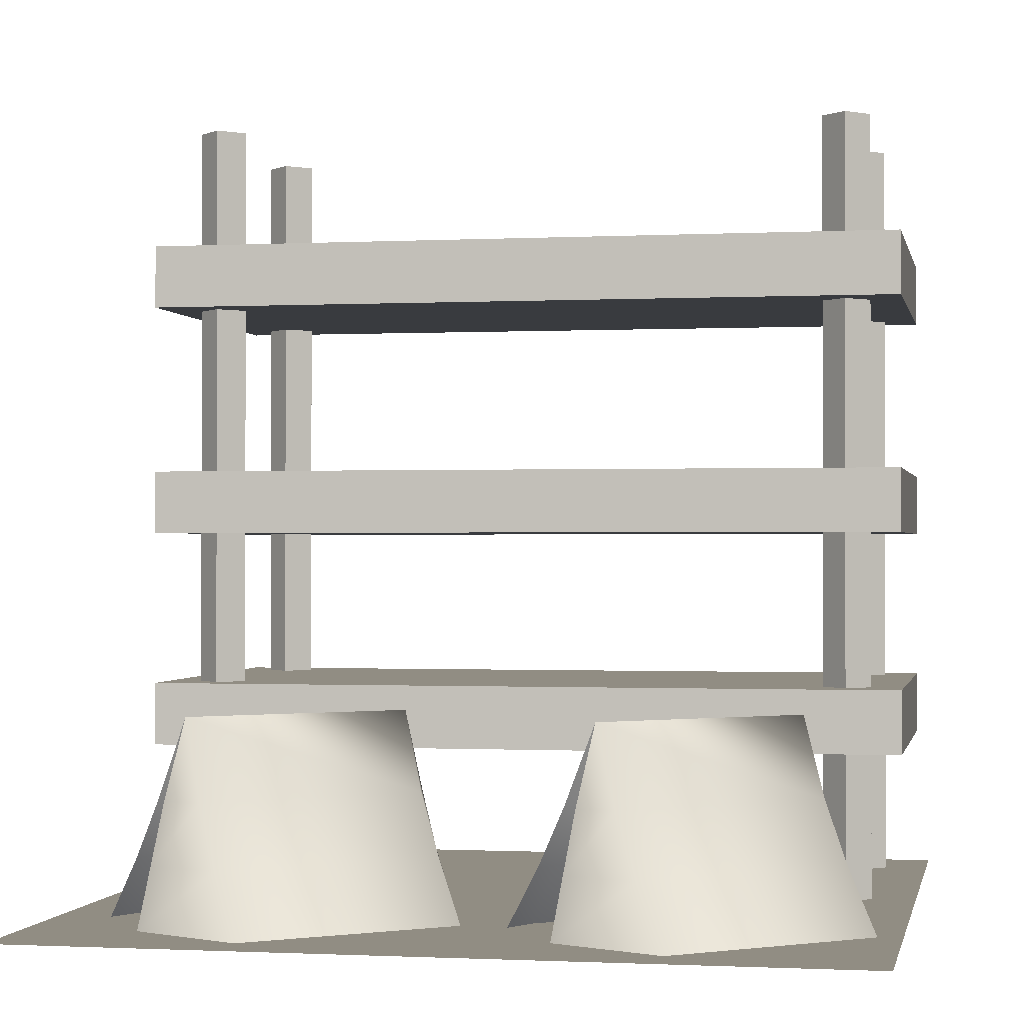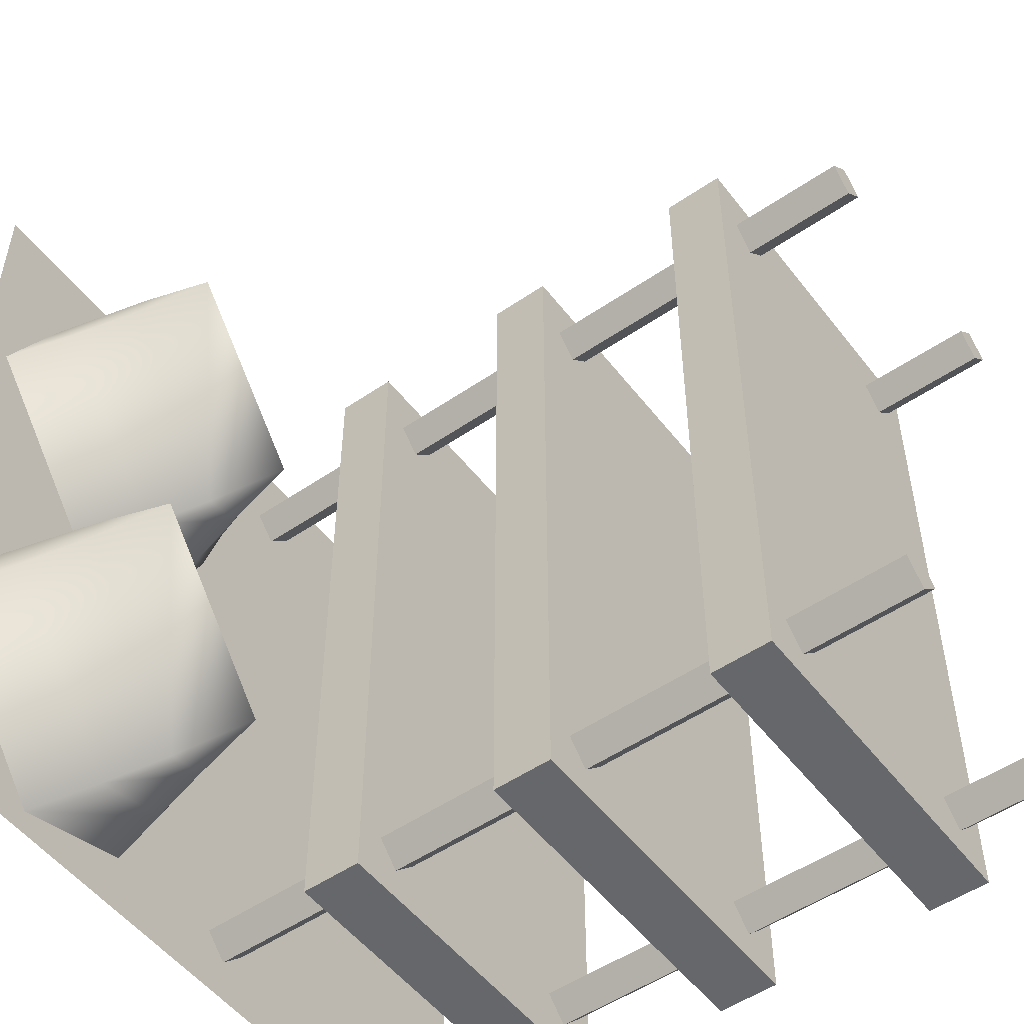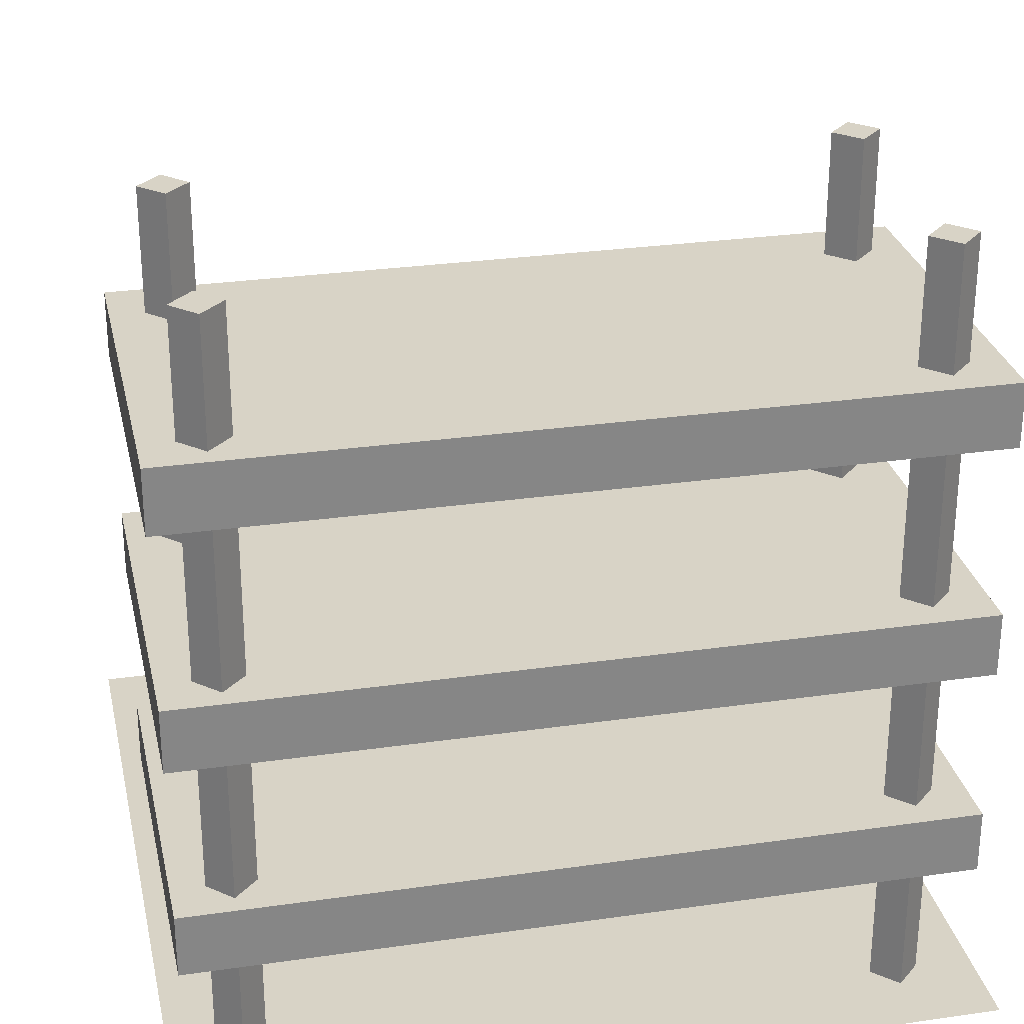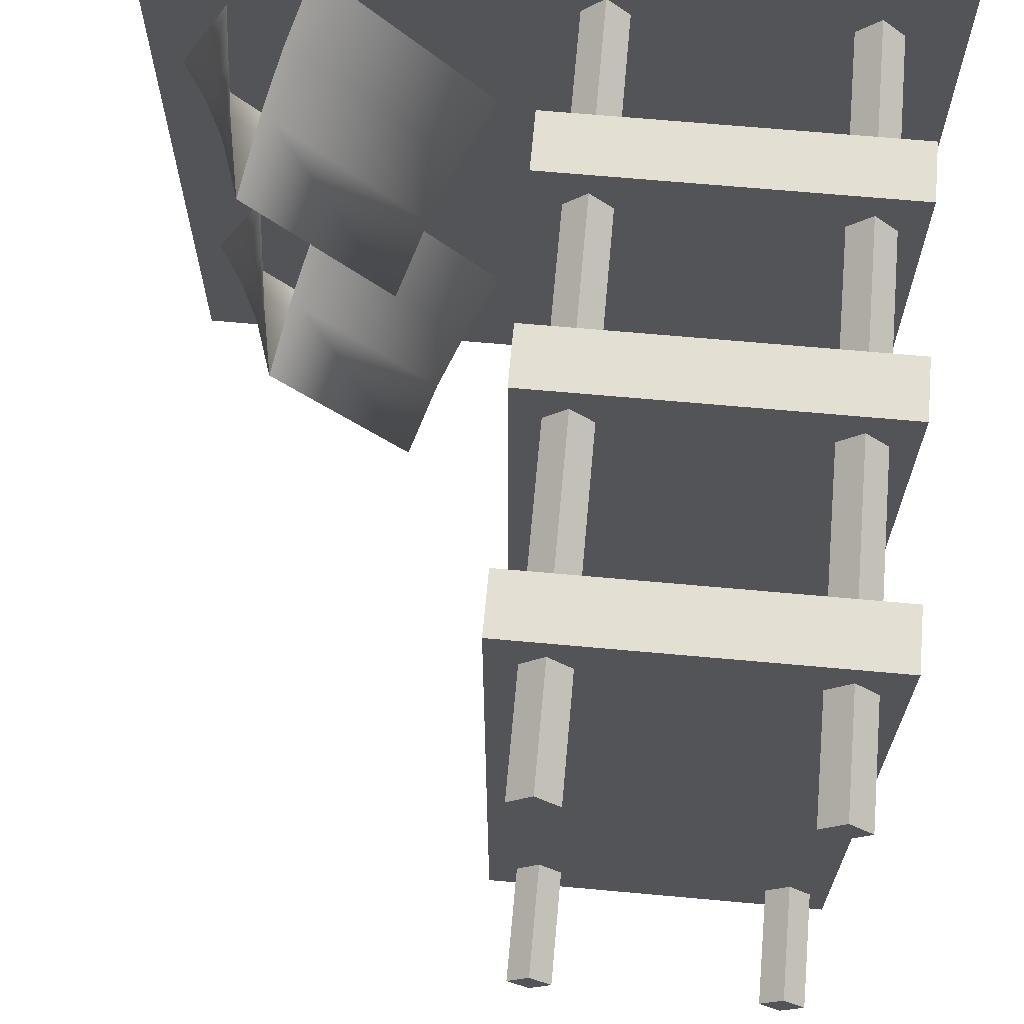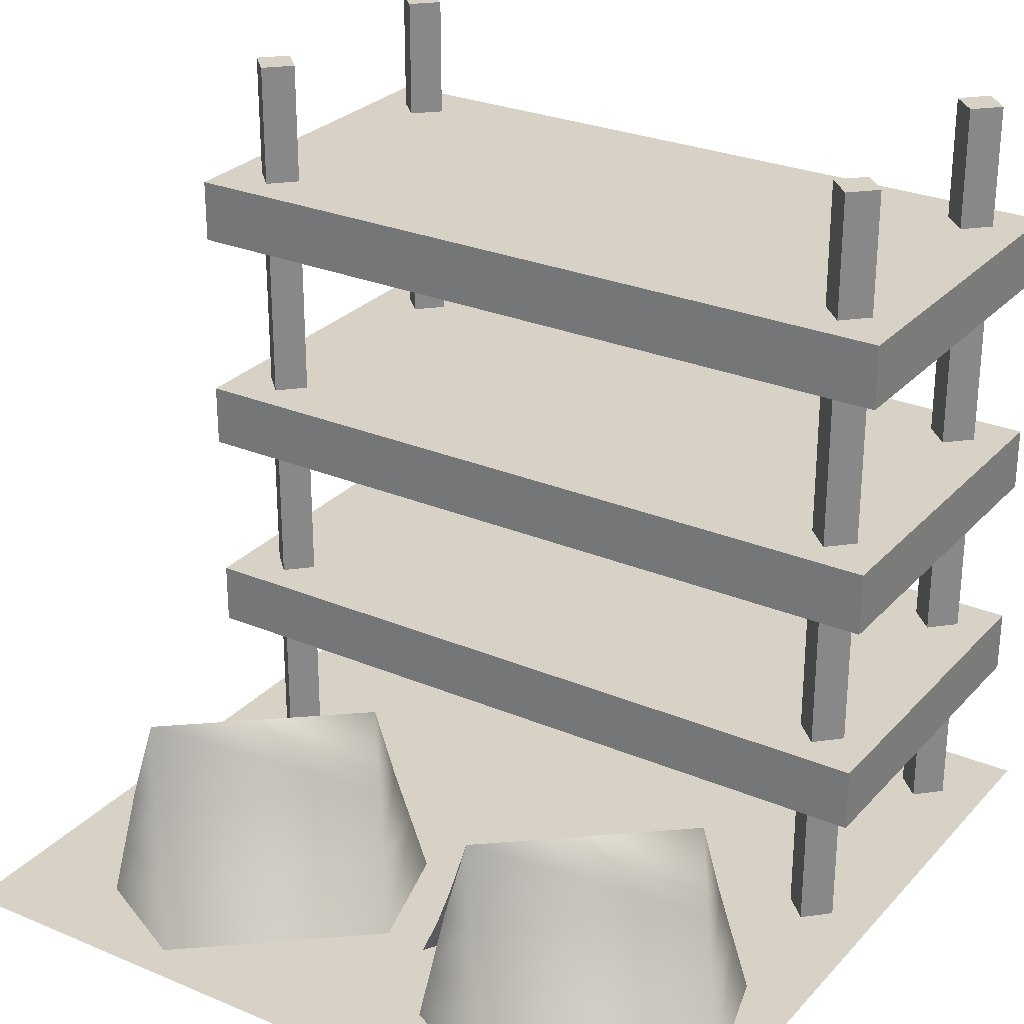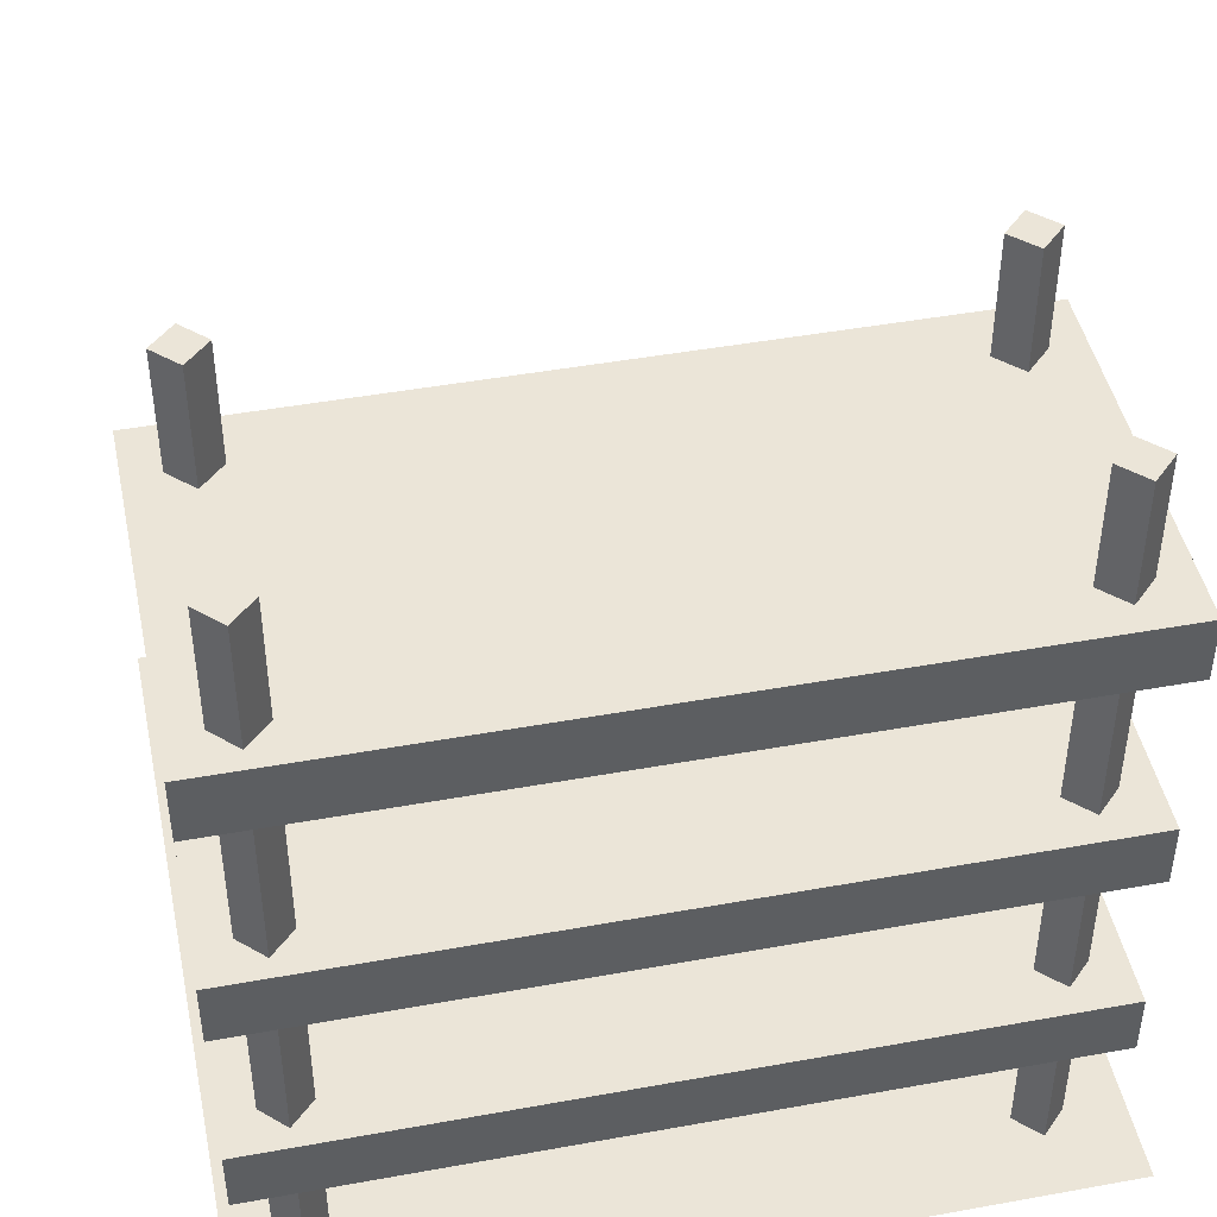
<metadata>
{"format":"obj","ext":"obj","renderer":"f3d","projection":"perspective","resolution":1024,"background":"white","views":[{"elev":-0.8,"azim":101.0,"up":"+Y"},{"elev":-52.0,"azim":126.5,"up":"+Z"},{"elev":28.2,"azim":-102.3,"up":"+Y"},{"elev":66.9,"azim":-174.8,"up":"+Z"},{"elev":27.5,"azim":122.8,"up":"+Y"},{"elev":45.6,"azim":-101.8,"up":"+Y"}]}
</metadata>
<code>
v 1 0.005 1
v -1 0.005 1
v 1 0.005 -1
v -1 0.005 -1
f 1 3 4 2
v -0.9169 1.507 -0.9727
v -0.9169 1.666 -0.9727
v 9.63e-05 1.507 -0.9727
v 9.63e-05 1.666 -0.9727
v 9.63e-05 1.507 0.9417
v 9.63e-05 1.666 0.9417
v -0.9169 1.507 0.9417
v -0.9169 1.666 0.9417
f 5 6 8 7
f 7 8 10 9
f 9 10 12 11
f 11 12 6 5
f 6 12 10 8
f 11 5 7 9
v -0.9169 0.9229 -0.9727
v -0.9169 1.082 -0.9727
v 9.63e-05 0.9229 -0.9727
v 9.63e-05 1.082 -0.9727
v 9.63e-05 0.9229 0.9417
v 9.63e-05 1.082 0.9417
v -0.9169 0.9229 0.9417
v -0.9169 1.082 0.9417
f 13 14 16 15
f 15 16 18 17
f 17 18 20 19
f 19 20 14 13
f 14 20 18 16
f 19 13 15 17
v -0.9169 0.3759 -0.9727
v -0.9169 0.5347 -0.9727
v 9.63e-05 0.3759 -0.9727
v 9.63e-05 0.5347 -0.9727
v 9.63e-05 0.3759 0.9417
v 9.63e-05 0.5347 0.9417
v -0.9169 0.3759 0.9417
v -0.9169 0.5347 0.9417
f 21 22 24 23
f 23 24 26 25
f 25 26 28 27
f 27 28 22 21
f 22 28 26 24
f 27 21 23 25
v -0.8091 -0.0255 -0.8306
v -0.8091 1.974 -0.8306
v -0.7491 -0.0255 -0.8306
v -0.7491 -0.0255 -0.8306
v -0.7491 1.974 -0.8306
v -0.7491 1.974 -0.8306
v -0.8091 -0.0255 -0.7706
v -0.8091 -0.0255 -0.7706
v -0.8091 1.974 -0.7706
v -0.8091 1.974 -0.7706
v -0.8691 -0.0255 -0.8306
v -0.8691 -0.0255 -0.8306
v -0.8691 1.974 -0.8306
v -0.8691 1.974 -0.8306
v -0.8091 -0.0255 -0.8906
v -0.8091 -0.0255 -0.8906
v -0.8091 1.974 -0.8906
v -0.8091 1.974 -0.8906
f 29 31 35
f 32 33 37 36
f 34 30 38
f 29 35 39
f 36 37 41 40
f 38 30 42
f 29 39 43
f 40 41 45 44
f 42 30 46
f 29 43 31
f 44 45 33 32
f 46 30 34
v -0.1361 -0.0255 -0.8306
v -0.1361 1.974 -0.8306
v -0.07613 -0.0255 -0.8306
v -0.07613 -0.0255 -0.8306
v -0.07613 1.974 -0.8306
v -0.07613 1.974 -0.8306
v -0.1361 -0.0255 -0.7706
v -0.1361 -0.0255 -0.7706
v -0.1361 1.974 -0.7706
v -0.1361 1.974 -0.7706
v -0.1961 -0.0255 -0.8306
v -0.1961 -0.0255 -0.8306
v -0.1961 1.974 -0.8306
v -0.1961 1.974 -0.8306
v -0.1361 -0.0255 -0.8906
v -0.1361 -0.0255 -0.8906
v -0.1361 1.974 -0.8906
v -0.1361 1.974 -0.8906
f 47 49 53
f 50 51 55 54
f 52 48 56
f 47 53 57
f 54 55 59 58
f 56 48 60
f 47 57 61
f 58 59 63 62
f 60 48 64
f 47 61 49
f 62 63 51 50
f 64 48 52
v -0.1361 -0.0255 0.7996
v -0.1361 1.974 0.7996
v -0.07613 -0.0255 0.7996
v -0.07613 -0.0255 0.7996
v -0.07613 1.974 0.7996
v -0.07613 1.974 0.7996
v -0.1361 -0.0255 0.8596
v -0.1361 -0.0255 0.8596
v -0.1361 1.974 0.8596
v -0.1361 1.974 0.8596
v -0.1961 -0.0255 0.7996
v -0.1961 -0.0255 0.7996
v -0.1961 1.974 0.7996
v -0.1961 1.974 0.7996
v -0.1361 -0.0255 0.7396
v -0.1361 -0.0255 0.7396
v -0.1361 1.974 0.7396
v -0.1361 1.974 0.7396
f 65 67 71
f 68 69 73 72
f 70 66 74
f 65 71 75
f 72 73 77 76
f 74 66 78
f 65 75 79
f 76 77 81 80
f 78 66 82
f 65 79 67
f 80 81 69 68
f 82 66 70
v -0.7901 -0.0255 0.7996
v -0.7901 1.974 0.7996
v -0.7301 -0.0255 0.7996
v -0.7301 -0.0255 0.7996
v -0.7301 1.974 0.7996
v -0.7301 1.974 0.7996
v -0.7901 -0.0255 0.8596
v -0.7901 -0.0255 0.8596
v -0.7901 1.974 0.8596
v -0.7901 1.974 0.8596
v -0.8501 -0.0255 0.7996
v -0.8501 -0.0255 0.7996
v -0.8501 1.974 0.7996
v -0.8501 1.974 0.7996
v -0.7901 -0.0255 0.7396
v -0.7901 -0.0255 0.7396
v -0.7901 1.974 0.7396
v -0.7901 1.974 0.7396
f 83 85 89
f 86 87 91 90
f 88 84 92
f 83 89 93
f 90 91 95 94
f 92 84 96
f 83 93 97
f 94 95 99 98
f 96 84 100
f 83 97 85
f 98 99 87 86
f 100 84 88
v 0.1225 0.01026 0.3776
v 0.2071 0.1569 0.3067
v 0.5566 0.01026 0.01333
v 0.4721 0.1569 0.08425
v 0.9209 0.01026 0.4474
v 0.8364 0.1569 0.5183
v 0.4868 0.01026 0.8117
v 0.5713 0.1569 0.7407
v 0.2754 0.3029 0.2493
v 0.4038 0.3029 0.1416
v 0.768 0.3029 0.5757
v 0.6397 0.3029 0.6834
v 0.3396 0.4939 0.1955
v 0.7038 0.4939 0.6295
v 0.3086 0.3029 0.1612
v 0.2813 0.1569 0.1324
v 0.2538 0.01026 0.1038
v 0.783 0.01026 0.7181
v 0.7609 0.1569 0.6936
v 0.7389 0.3029 0.669
v 0.567 0.01026 0.8572
v 0.622 0.1569 0.7752
v 0.6633 0.3029 0.7066
f 101 102 116 117
f 103 104 106 105
f 122 108 107 121
f 107 108 102 101
f 112 114 113 109
f 118 105 106 119
f 102 109 115 116
f 104 110 111 106
f 123 112 108 122
f 108 112 109 102
f 113 110 115
f 110 113 114 111
f 111 114 120
f 115 110 104 116
f 116 104 103 117
f 119 106 111 120
f 115 109 113
f 114 112 123
v 0.1242 0.01026 -0.579
v 0.2087 0.1569 -0.6499
v 0.5583 0.01026 -0.9433
v 0.4738 0.1569 -0.8723
v 0.9226 0.01026 -0.5092
v 0.838 0.1569 -0.4382
v 0.4885 0.01026 -0.1449
v 0.573 0.1569 -0.2158
v 0.2771 0.3029 -0.7073
v 0.4054 0.3029 -0.815
v 0.7697 0.3029 -0.3809
v 0.6413 0.3029 -0.2732
v 0.3413 0.4939 -0.7611
v 0.7055 0.4939 -0.327
v 0.3103 0.3029 -0.7954
v 0.283 0.1569 -0.8242
v 0.2555 0.01026 -0.8528
v 0.7847 0.01026 -0.2384
v 0.7626 0.1569 -0.263
v 0.7406 0.3029 -0.2875
v 0.5687 0.01026 -0.09936
v 0.6237 0.1569 -0.1814
v 0.665 0.3029 -0.2499
f 124 125 139 140
f 126 127 129 128
f 145 131 130 144
f 130 131 125 124
f 135 137 136 132
f 141 128 129 142
f 125 132 138 139
f 127 133 134 129
f 146 135 131 145
f 131 135 132 125
f 136 133 138
f 133 136 137 134
f 134 137 143
f 138 133 127 139
f 139 127 126 140
f 142 129 134 143
f 138 132 136
f 137 135 146

</code>
